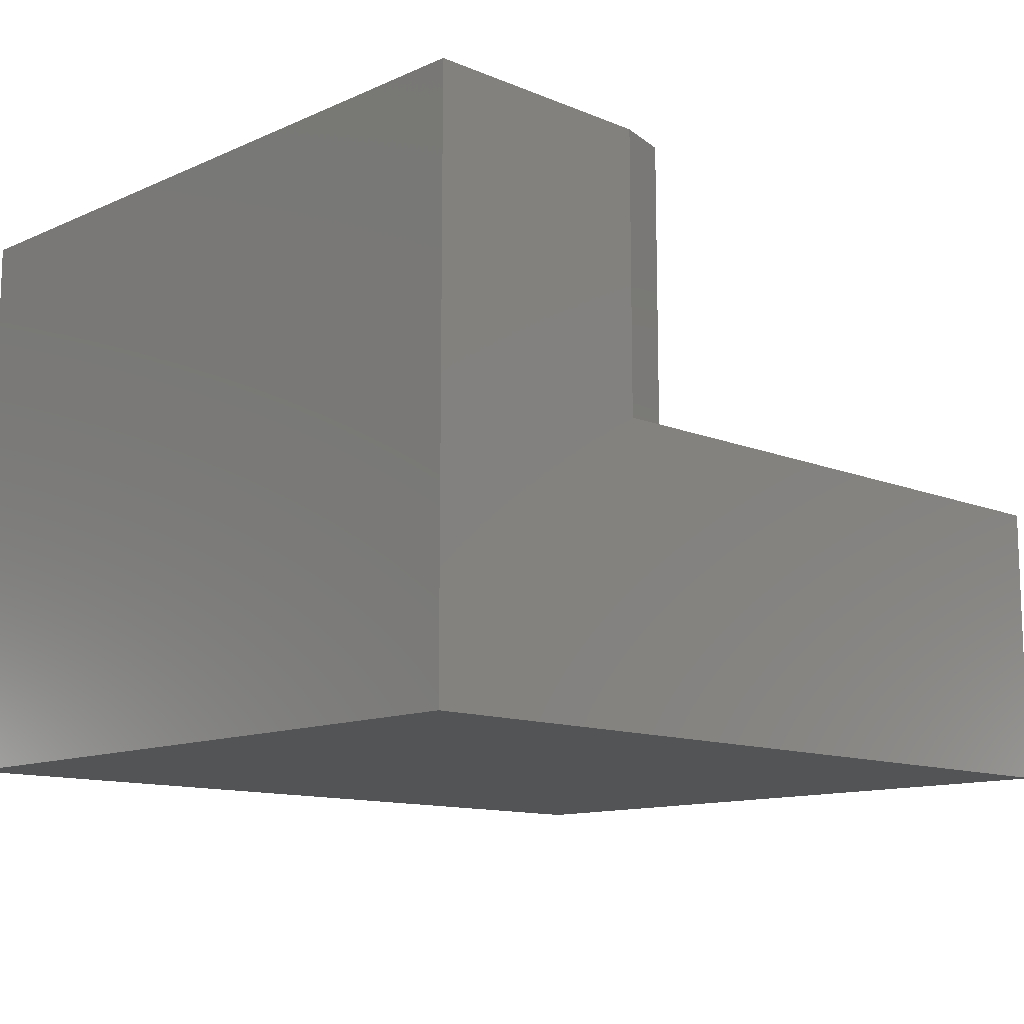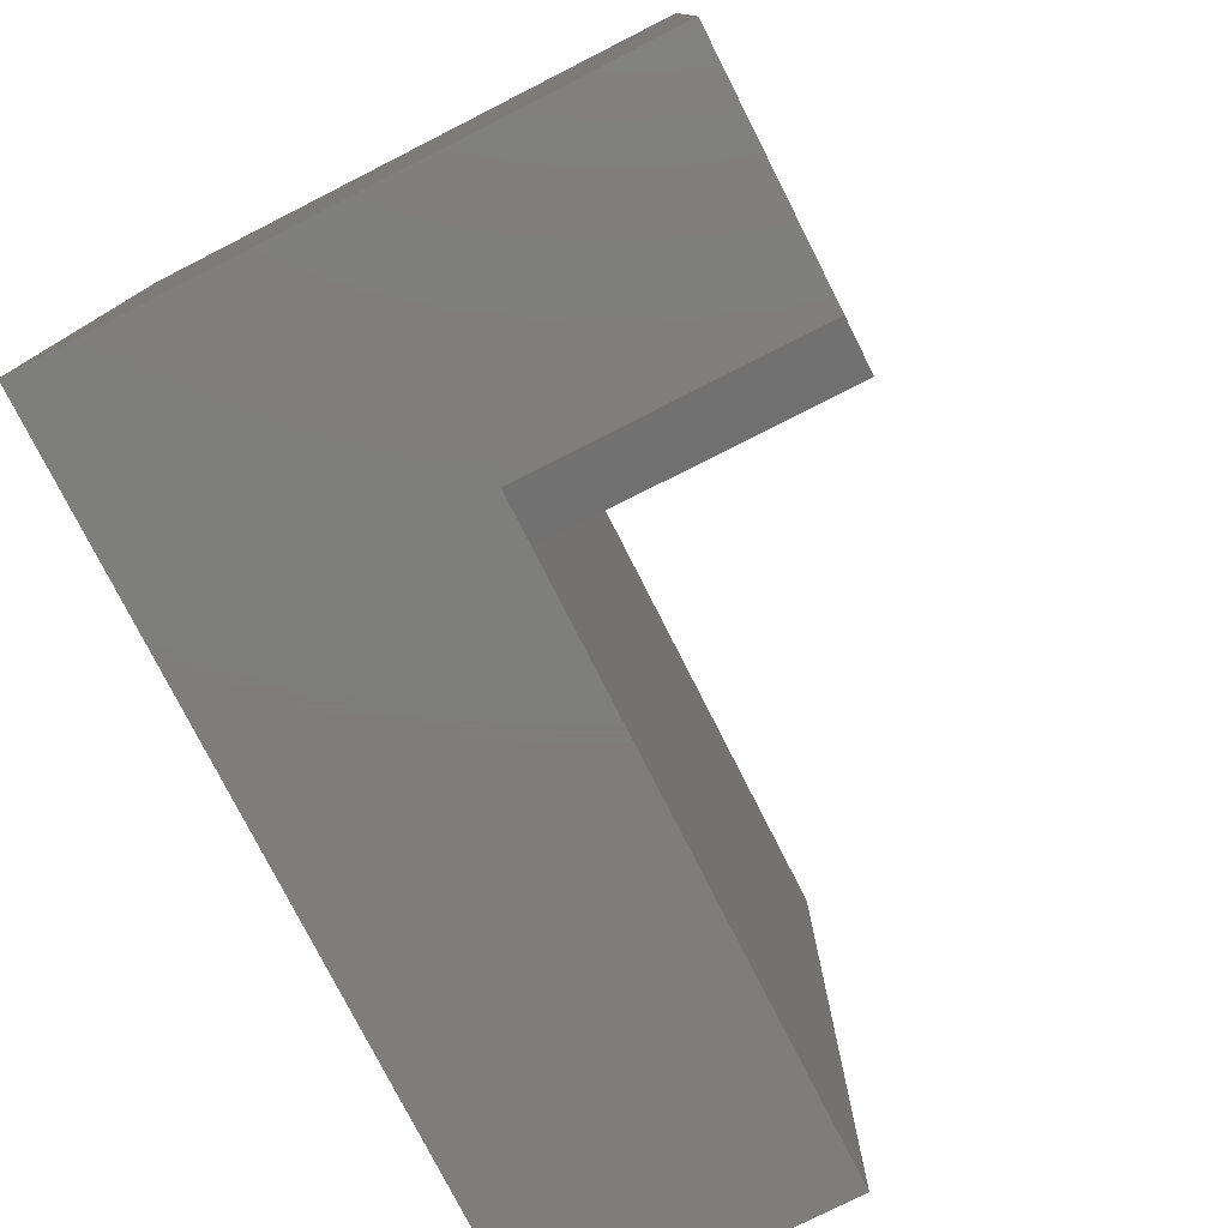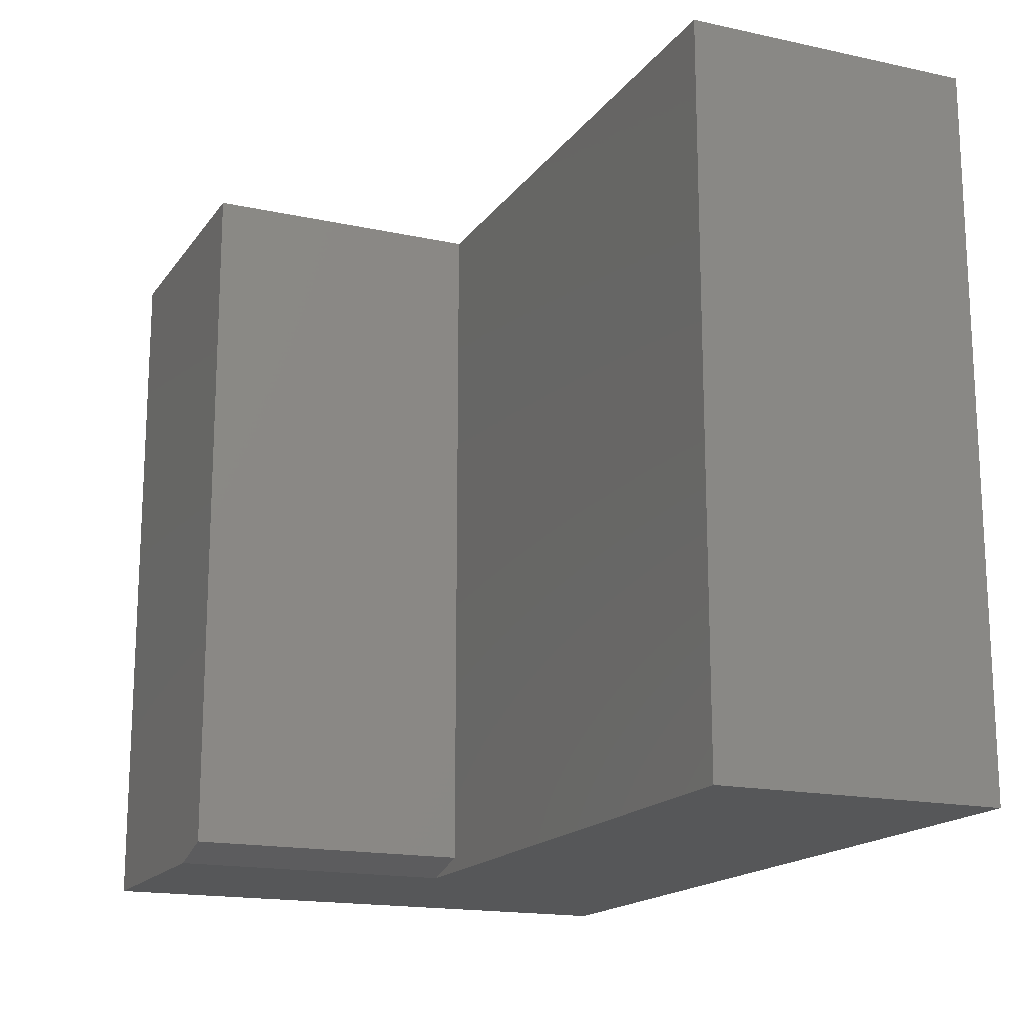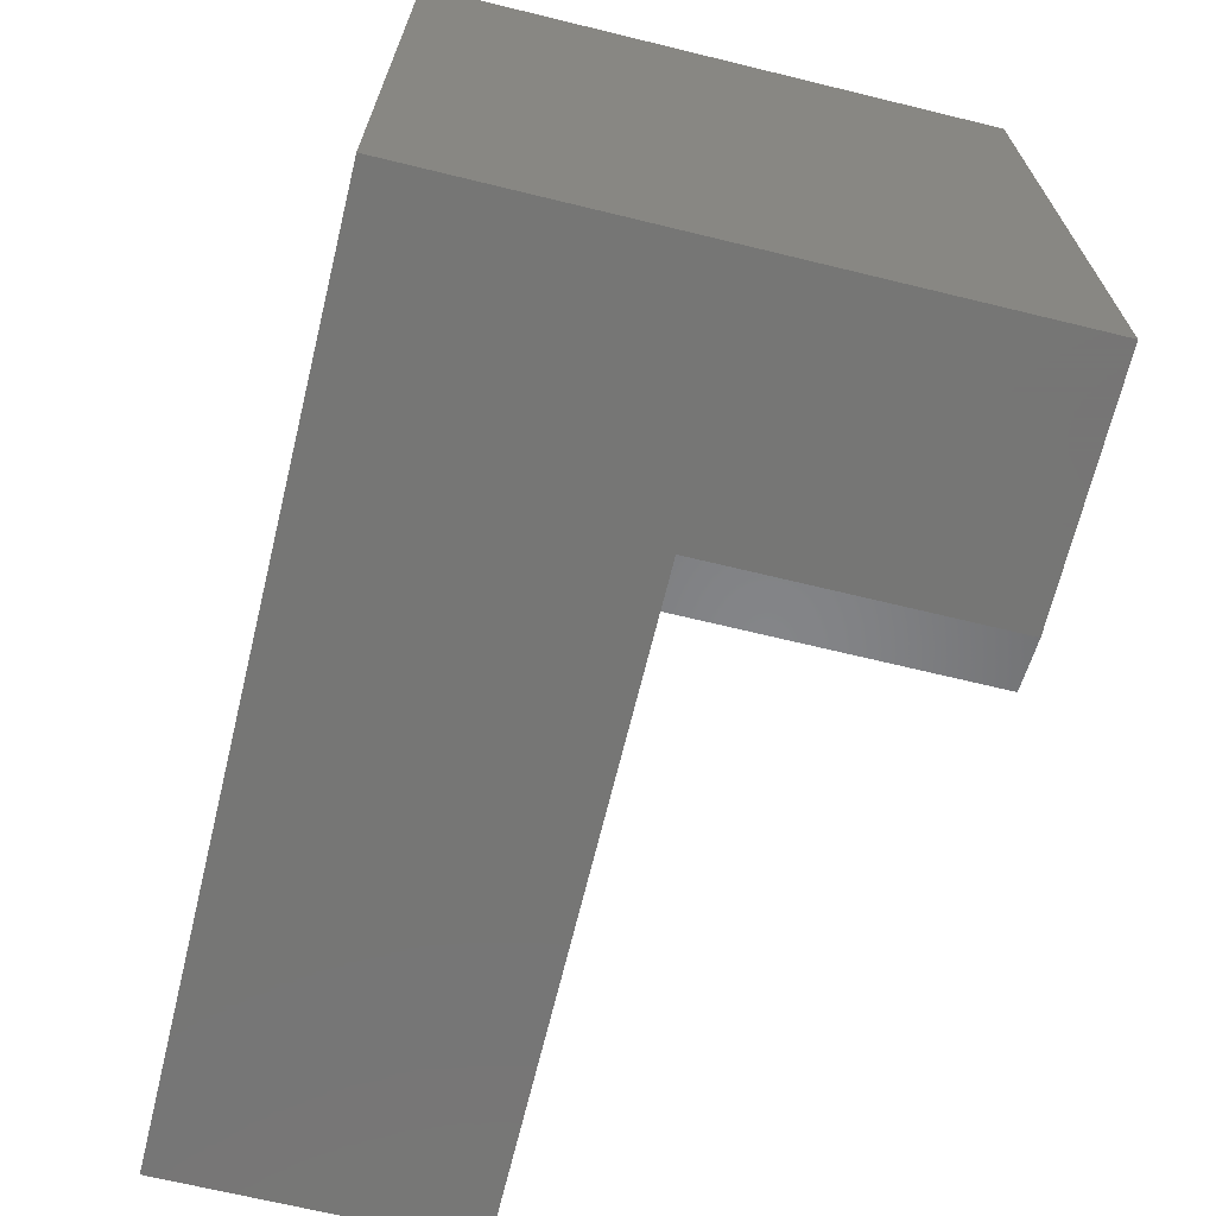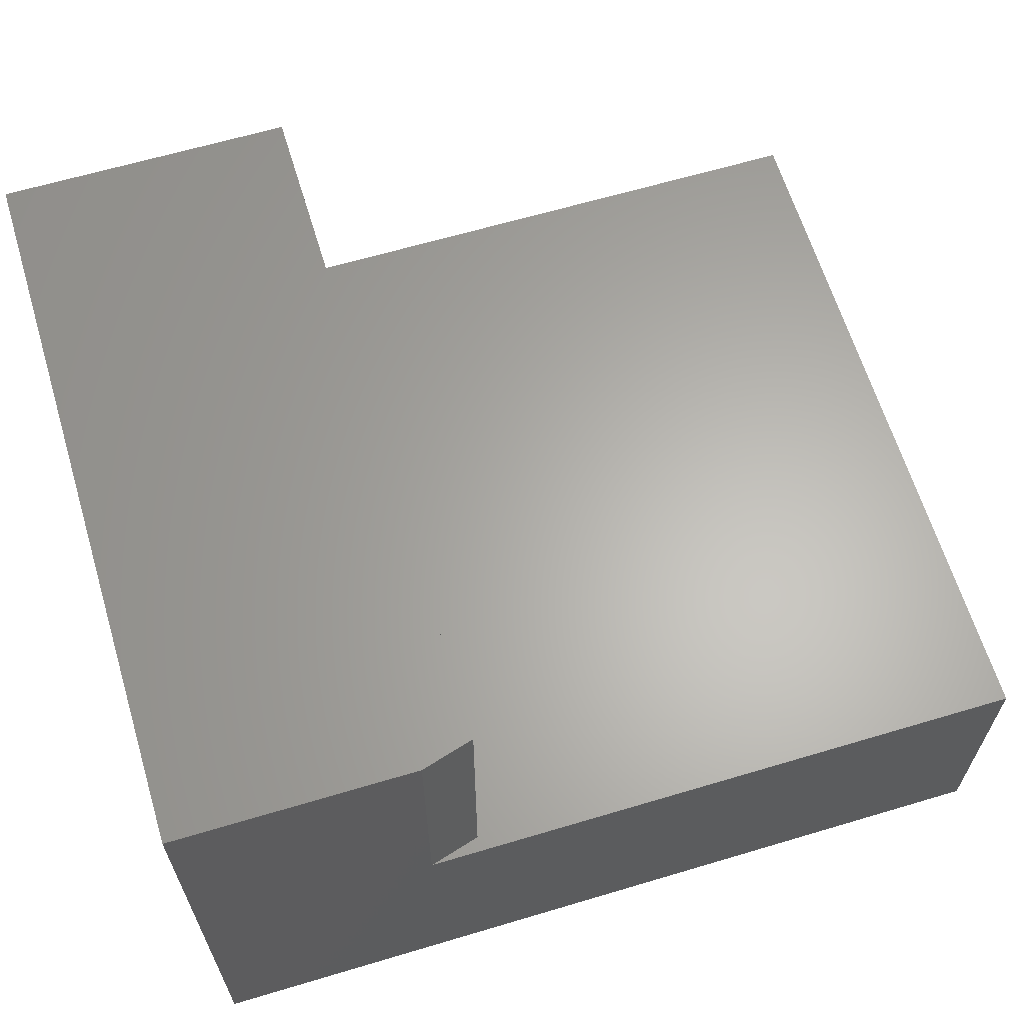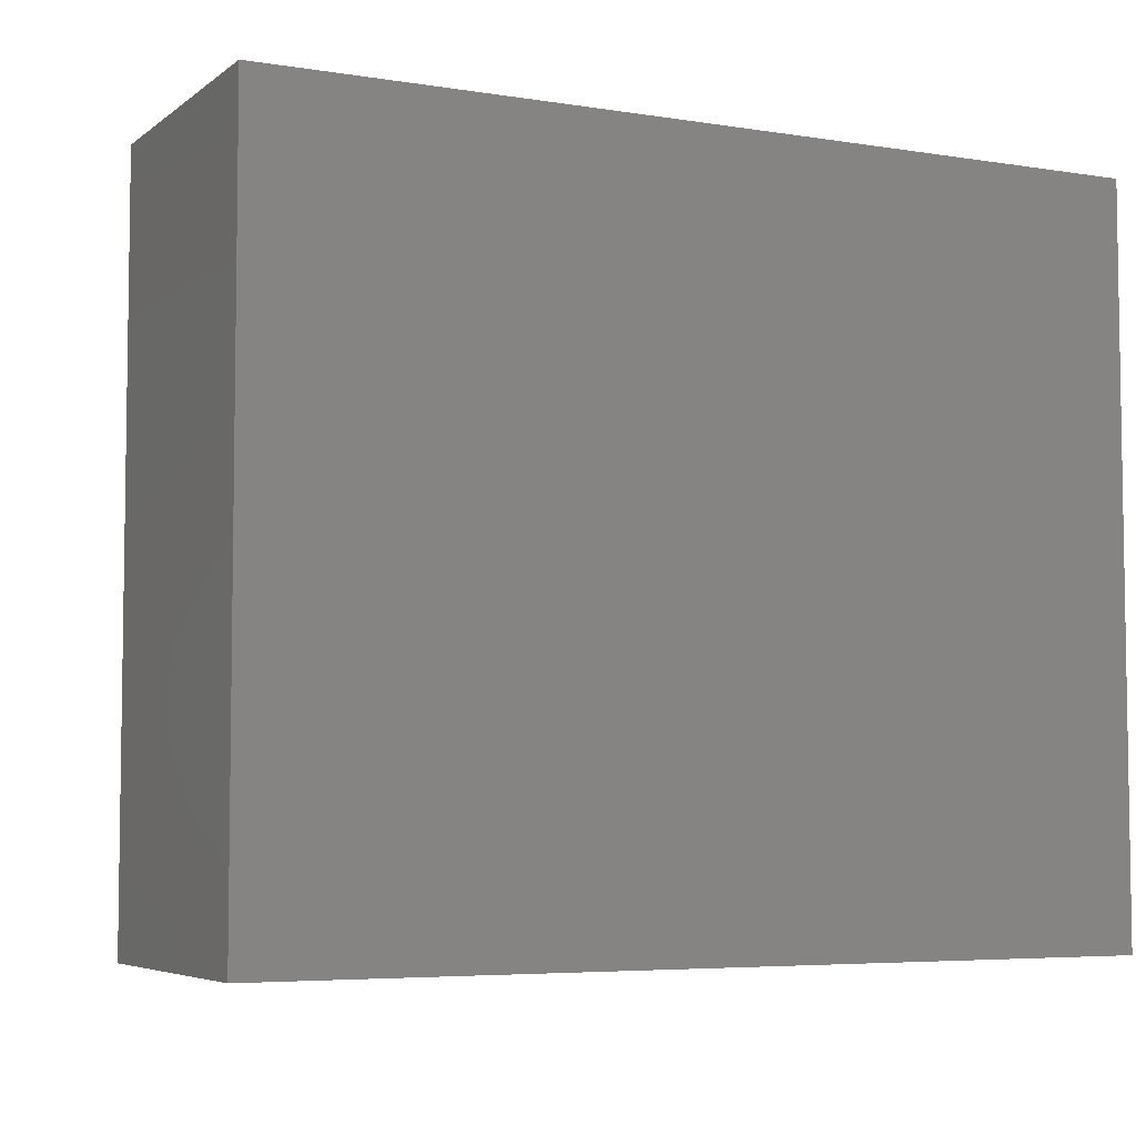
<metadata>
{"format":"stl","ext":"stl","renderer":"f3d","projection":"perspective","resolution":1024,"background":"white","views":[{"elev":-12.1,"azim":-44.0,"up":"+Z"},{"elev":-77.6,"azim":-63.1,"up":"+Y"},{"elev":-16.8,"azim":66.2,"up":"+Y"},{"elev":-68.2,"azim":-103.7,"up":"+Y"},{"elev":63.6,"azim":-16.8,"up":"+Z"},{"elev":-5.4,"azim":153.6,"up":"+Y"}]}
</metadata>
<code>
# stl→obj: 14 verts, 24 faces
v 0.6016 4.987e-17 -0.3438
v 0.6016 6.667e-17 -0.04112
v 0.6016 -0.75 -0.3438
v 0.6016 -0.75 -0.04112
v -0.2969 -0.75 -0.3438
v -0.04893 -0.75 -0.04112
v -0.04893 -0.75 0.2521
v -0.2969 -0.75 0.2521
v 0.005757 4.987e-17 0.2521
v -0.2969 3.307e-17 0.2521
v 0.005757 -0.7344 0.2521
v 0.005757 3.36e-17 -0.04112
v 0.005757 -0.7344 -0.04112
v -0.2969 0 -0.3438
f 1 2 3
f 3 2 4
f 5 3 4
f 5 4 6
f 5 6 7
f 5 7 8
f 9 10 11
f 11 10 8
f 11 8 7
f 12 9 13
f 13 9 11
f 2 12 4
f 4 12 13
f 4 13 6
f 5 14 3
f 3 14 1
f 7 6 11
f 11 6 13
f 14 10 9
f 14 9 12
f 14 12 2
f 14 2 1
f 10 14 8
f 8 14 5

</code>
